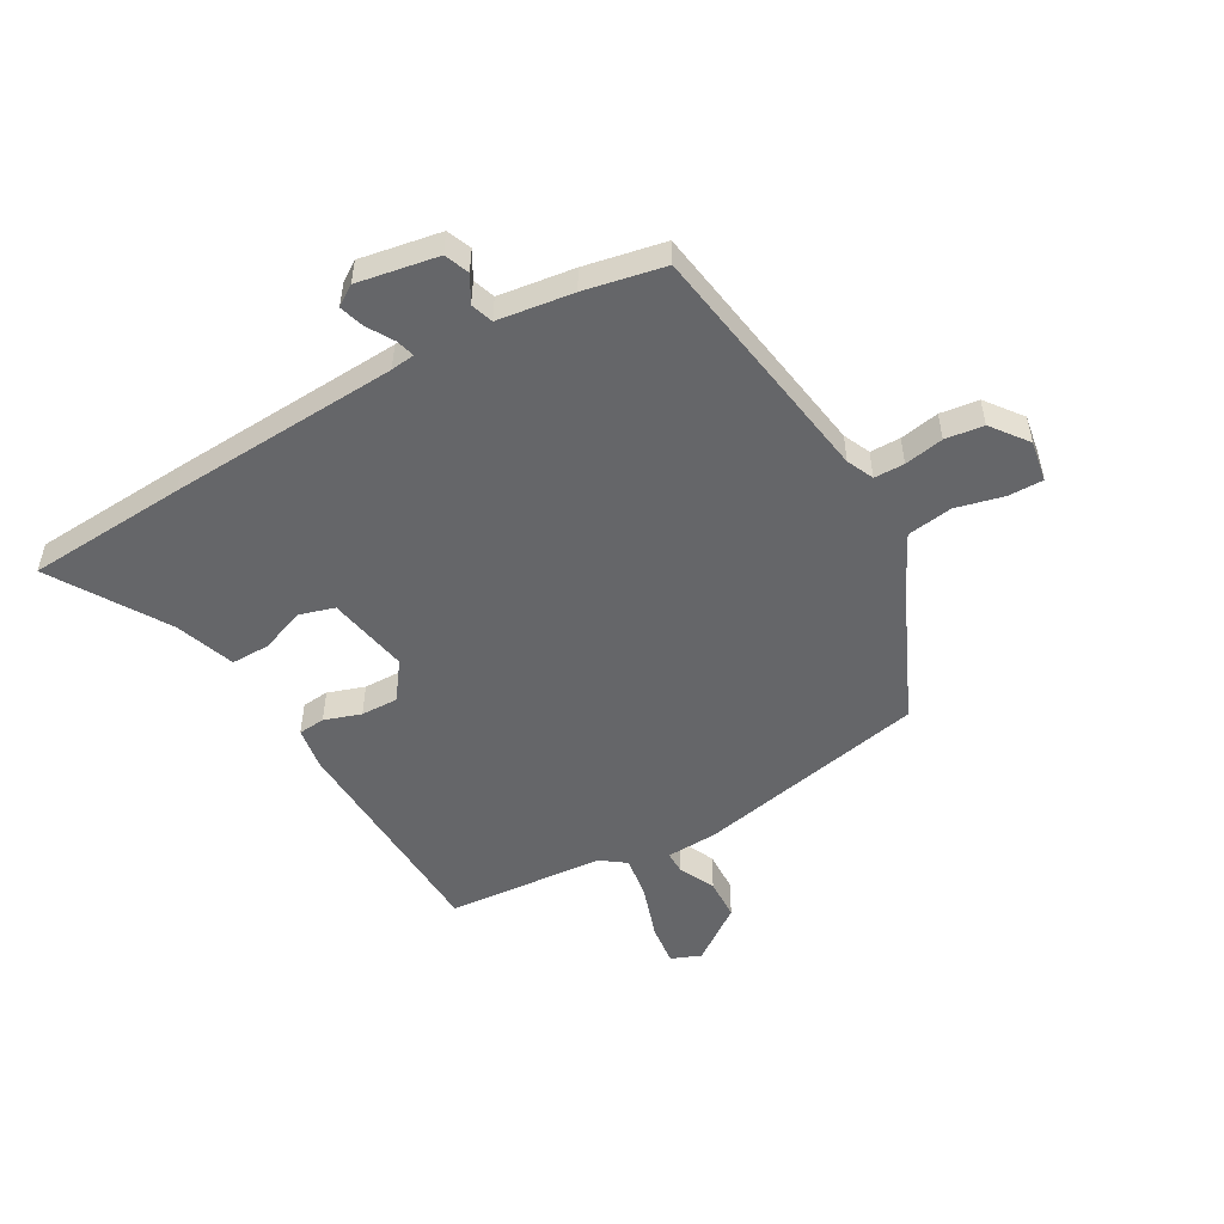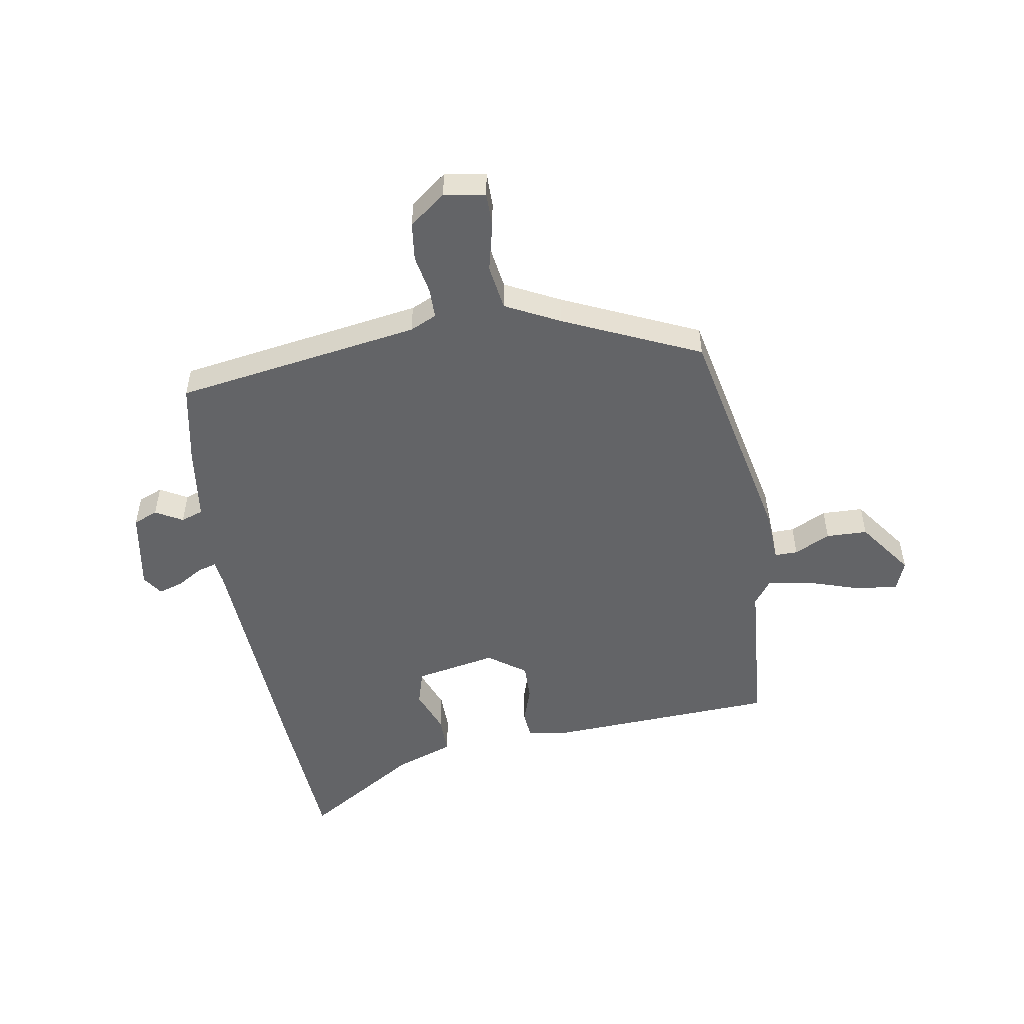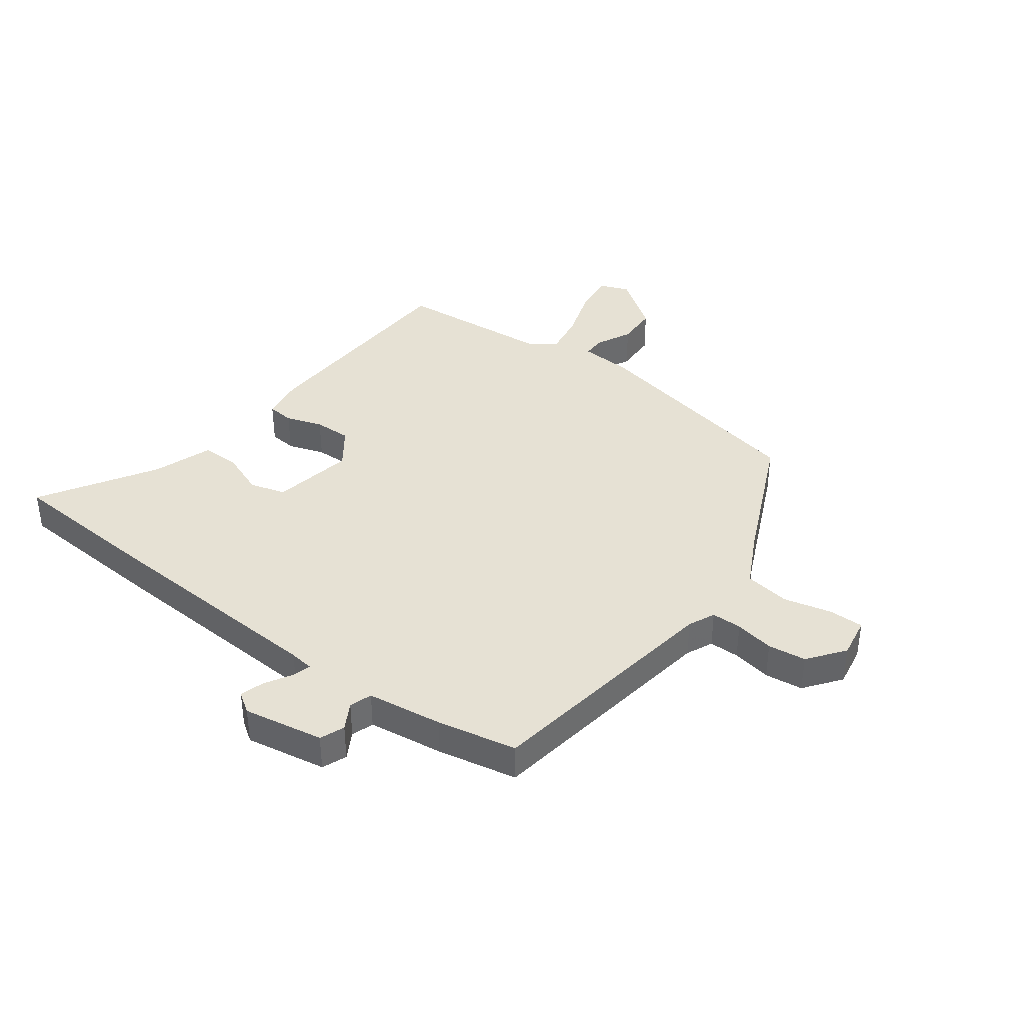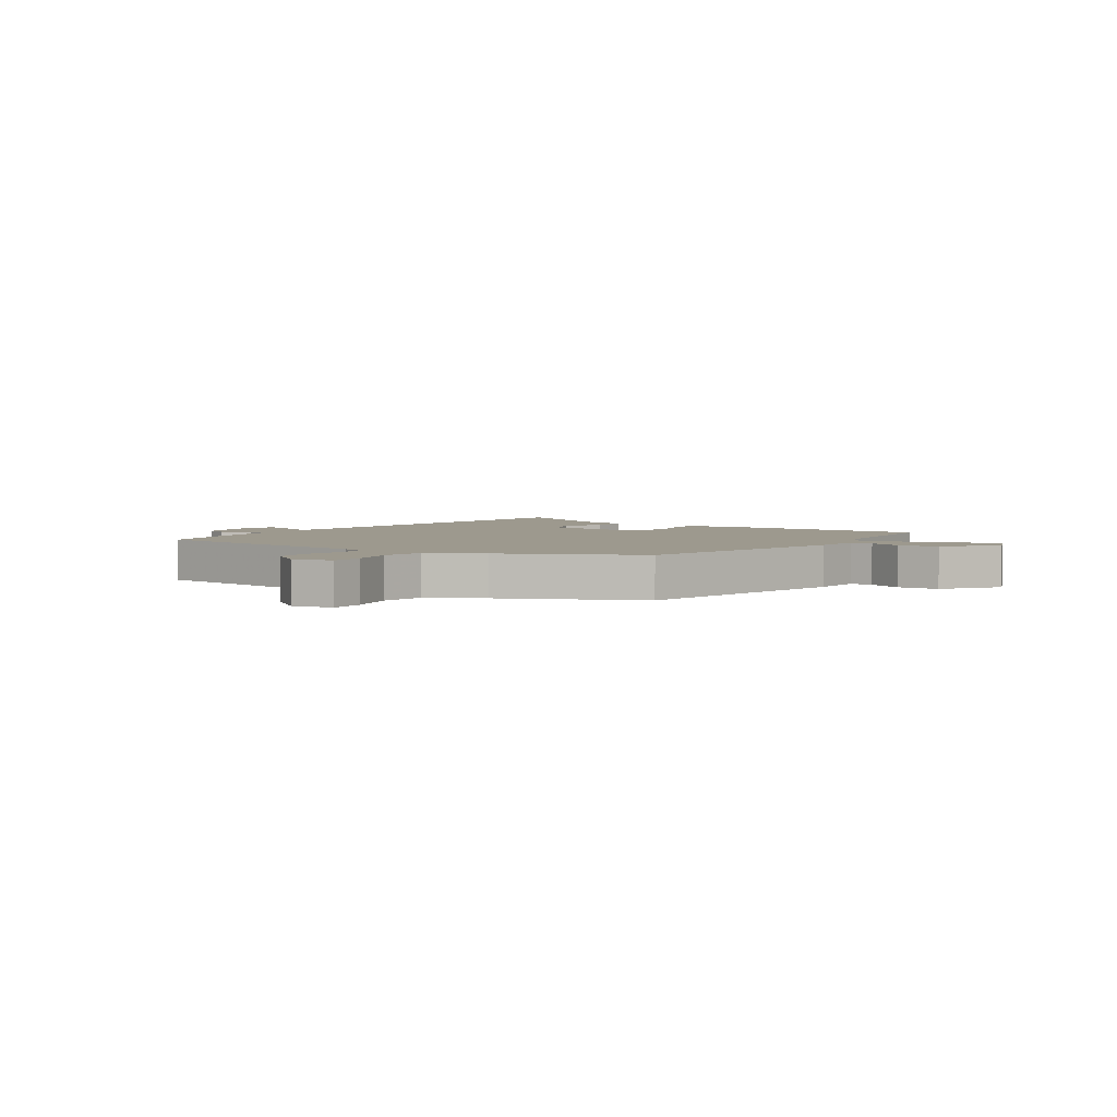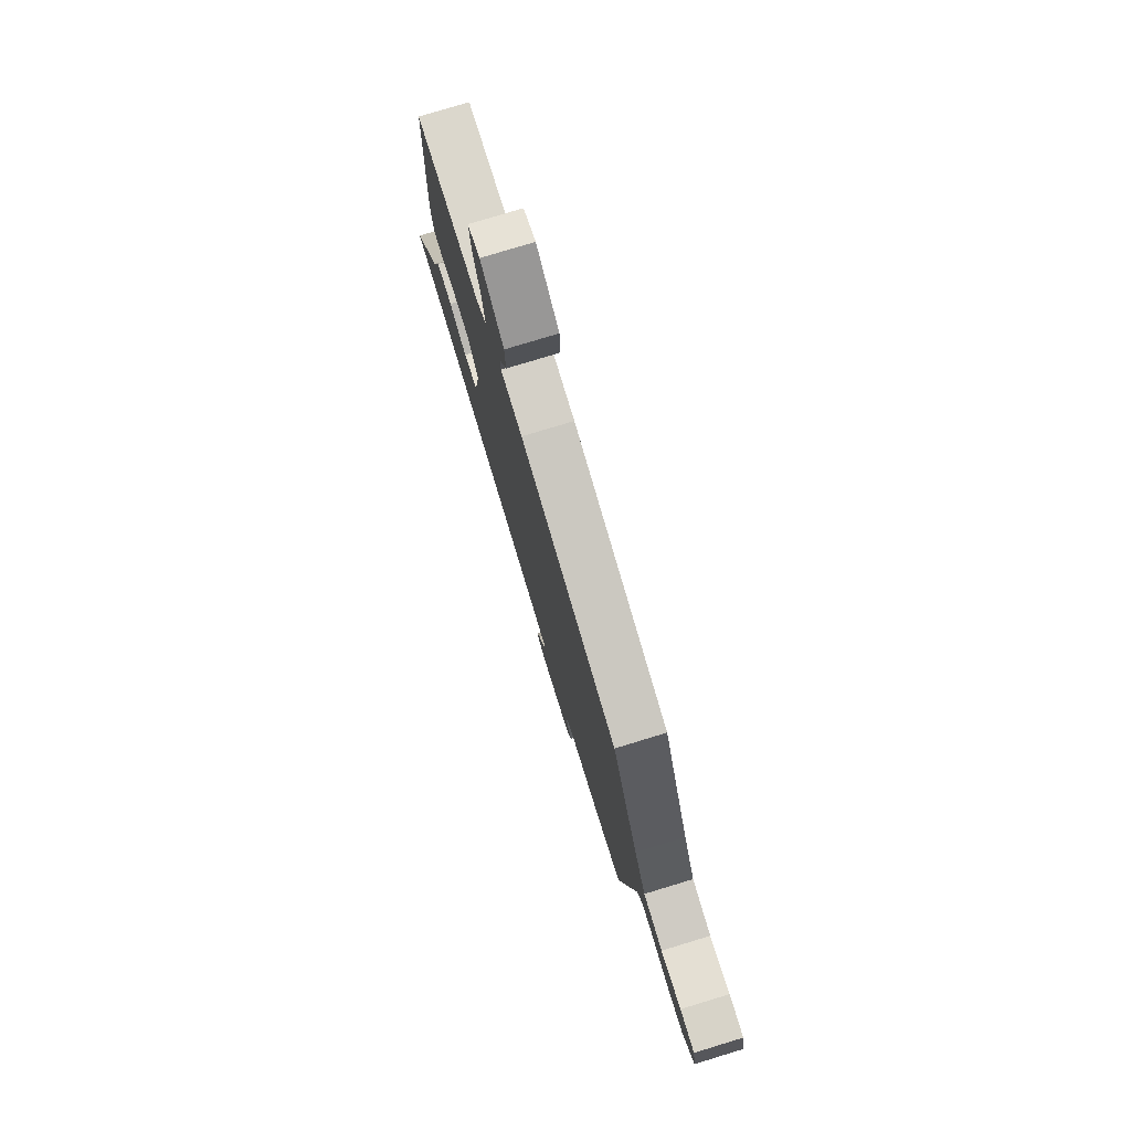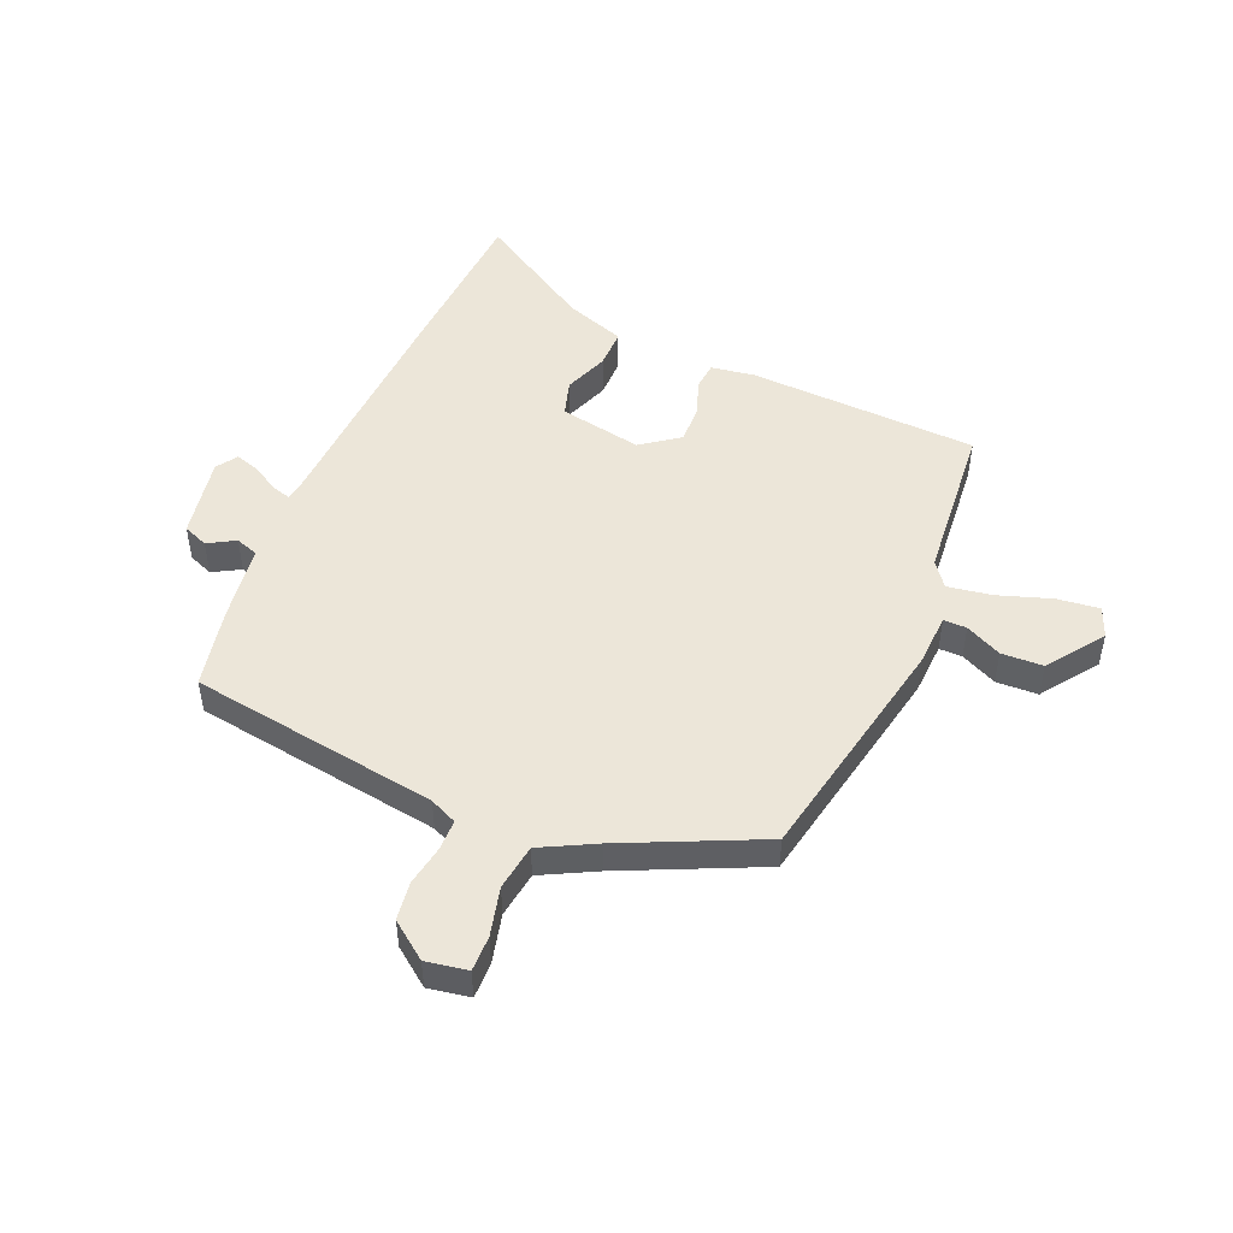
<metadata>
{"format":"obj","ext":"obj","renderer":"f3d","projection":"perspective","resolution":1024,"background":"white","views":[{"elev":-51.8,"azim":-150.0,"up":"+Y"},{"elev":-51.2,"azim":-79.8,"up":"+Y"},{"elev":39.1,"azim":-143.0,"up":"+Y"},{"elev":3.4,"azim":-55.7,"up":"+Y"},{"elev":77.8,"azim":-106.9,"up":"+Z"},{"elev":49.1,"azim":-66.8,"up":"+Y"}]}
</metadata>
<code>
v -0.384 0.07 0.459
v 0.021 0.07 0.538
v 0.112 0.07 0.542
v 0.112 0.07 0.582
v 0.082 0.07 0.645
v 0.085 0.07 0.717
v 0.182 0.07 0.786
v 0.234 0.07 0.765
v 0.225 0.07 0.692
v 0.194 0.07 0.6
v 0.181 0.07 0.523
v 0.224 0.07 0.491
v 0.5 0.07 0.466
v 0.515 0.07 0.068
v 0.503 0.07 -0.007
v 0.456 0.07 -0.011
v 0.392 0.07 0.011
v 0.327 0.07 0.013
v 0.279 0.07 -0.052
v 0.305 0.07 -0.195
v 0.367 0.07 -0.214
v 0.444 0.07 -0.185
v 0.512 0.07 -0.185
v 0.548 0.07 -0.289
v 0.67 0.07 -0.49
v 0.39 0.07 -0.506
v -0.015 0.07 -0.525
v -0.057 0.07 -0.53
v -0.048 0.07 -0.563
v -0.021 0.07 -0.609
v -0.008 0.07 -0.652
v -0.044 0.07 -0.676
v -0.185 0.07 -0.65
v -0.202 0.07 -0.607
v -0.175 0.07 -0.56
v -0.188 0.07 -0.521
v -0.32 0.07 -0.502
v -0.46 0.07 -0.473
v -0.523 0.07 -0.042
v -0.544 0.07 0.005
v -0.597 0.07 0.006
v -0.666 0.07 -0.006
v -0.733 0.07 0.003
v -0.781 0.07 0.067
v -0.768 0.07 0.139
v -0.707 0.07 0.138
v -0.623 0.07 0.117
v -0.543 0.07 0.128
v -0.494 0.07 0.222
v -0.384 0 0.459
v 0.021 0 0.538
v 0.112 0 0.542
v 0.112 0 0.582
v 0.082 0 0.645
v 0.085 0 0.717
v 0.182 0 0.786
v 0.234 0 0.765
v 0.225 0 0.692
v 0.194 0 0.6
v 0.181 0 0.523
v 0.224 0 0.491
v 0.5 0 0.466
v 0.515 0 0.068
v 0.503 0 -0.007
v 0.456 0 -0.011
v 0.392 0 0.011
v 0.327 0 0.013
v 0.279 0 -0.052
v 0.305 0 -0.195
v 0.367 0 -0.214
v 0.444 0 -0.185
v 0.512 0 -0.185
v 0.548 0 -0.289
v 0.67 0 -0.49
v 0.39 0 -0.506
v -0.015 0 -0.525
v -0.057 0 -0.53
v -0.048 0 -0.563
v -0.021 0 -0.609
v -0.008 0 -0.652
v -0.044 0 -0.676
v -0.185 0 -0.65
v -0.202 0 -0.607
v -0.175 0 -0.56
v -0.188 0 -0.521
v -0.32 0 -0.502
v -0.46 0 -0.473
v -0.523 0 -0.042
v -0.544 0 0.005
v -0.597 0 0.006
v -0.666 0 -0.006
v -0.733 0 0.003
v -0.781 0 0.067
v -0.768 0 0.139
v -0.707 0 0.138
v -0.623 0 0.117
v -0.543 0 0.128
v -0.494 0 0.222
f 45 46 47
f 44 45 47
f 43 44 47
f 42 43 47
f 41 42 47
f 40 41 47 48
f 39 40 48 49
f 1 2 3
f 49 1 3
f 39 49 3
f 38 39 3
f 37 38 3
f 36 37 3
f 33 34 35
f 32 33 35
f 31 32 35
f 30 31 35
f 29 30 35
f 28 29 35 36
f 24 25 26 27
f 27 28 36
f 24 27 36
f 23 24 36
f 22 23 36
f 21 22 36
f 15 16 17
f 14 15 17
f 13 14 17
f 12 13 17
f 11 12 17 18
f 8 9 10
f 7 8 10
f 6 7 10
f 5 6 10
f 4 5 10
f 3 4 10 11
f 11 18 19
f 3 11 19
f 36 3 19
f 36 19 20
f 20 21 36
f 96 95 94
f 96 94 93
f 96 93 92
f 96 92 91
f 96 91 90
f 97 96 90 89
f 98 97 89 88
f 52 51 50
f 52 50 98
f 52 98 88
f 52 88 87
f 52 87 86
f 52 86 85
f 84 83 82
f 84 82 81
f 84 81 80
f 84 80 79
f 84 79 78
f 85 84 78 77
f 76 75 74 73
f 85 77 76
f 85 76 73
f 85 73 72
f 85 72 71
f 85 71 70
f 66 65 64
f 66 64 63
f 66 63 62
f 66 62 61
f 67 66 61 60
f 59 58 57
f 59 57 56
f 59 56 55
f 59 55 54
f 59 54 53
f 60 59 53 52
f 68 67 60
f 68 60 52
f 68 52 85
f 69 68 85
f 85 70 69
f 1 50 51 2
f 2 51 52 3
f 3 52 53 4
f 4 53 54 5
f 5 54 55 6
f 6 55 56 7
f 7 56 57 8
f 8 57 58 9
f 9 58 59 10
f 10 59 60 11
f 11 60 61 12
f 12 61 62 13
f 13 62 63 14
f 14 63 64 15
f 15 64 65 16
f 16 65 66 17
f 17 66 67 18
f 18 67 68 19
f 19 68 69 20
f 20 69 70 21
f 21 70 71 22
f 22 71 72 23
f 23 72 73 24
f 24 73 74 25
f 25 74 75 26
f 26 75 76 27
f 27 76 77 28
f 28 77 78 29
f 29 78 79 30
f 30 79 80 31
f 31 80 81 32
f 32 81 82 33
f 33 82 83 34
f 34 83 84 35
f 35 84 85 36
f 36 85 86 37
f 37 86 87 38
f 38 87 88 39
f 39 88 89 40
f 40 89 90 41
f 41 90 91 42
f 42 91 92 43
f 43 92 93 44
f 44 93 94 45
f 45 94 95 46
f 46 95 96 47
f 47 96 97 48
f 48 97 98 49
f 49 98 50 1

</code>
